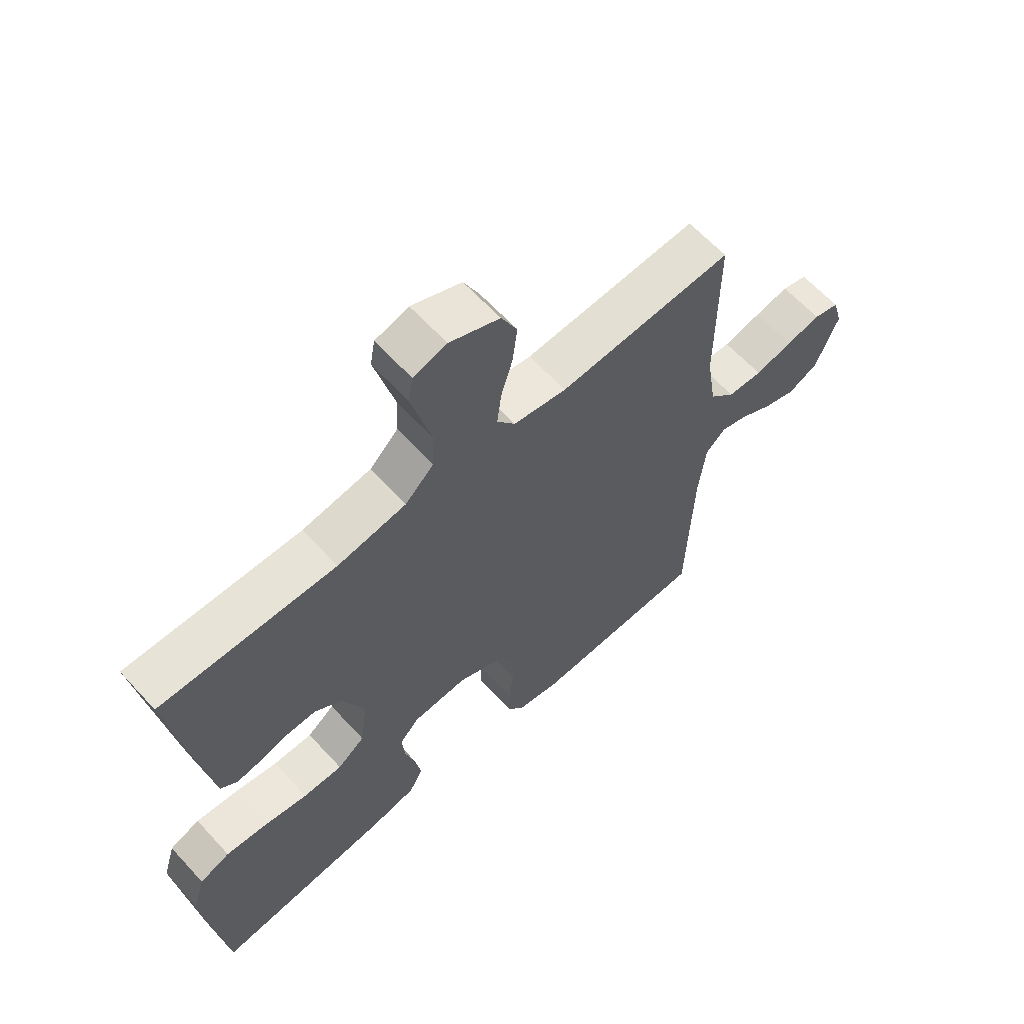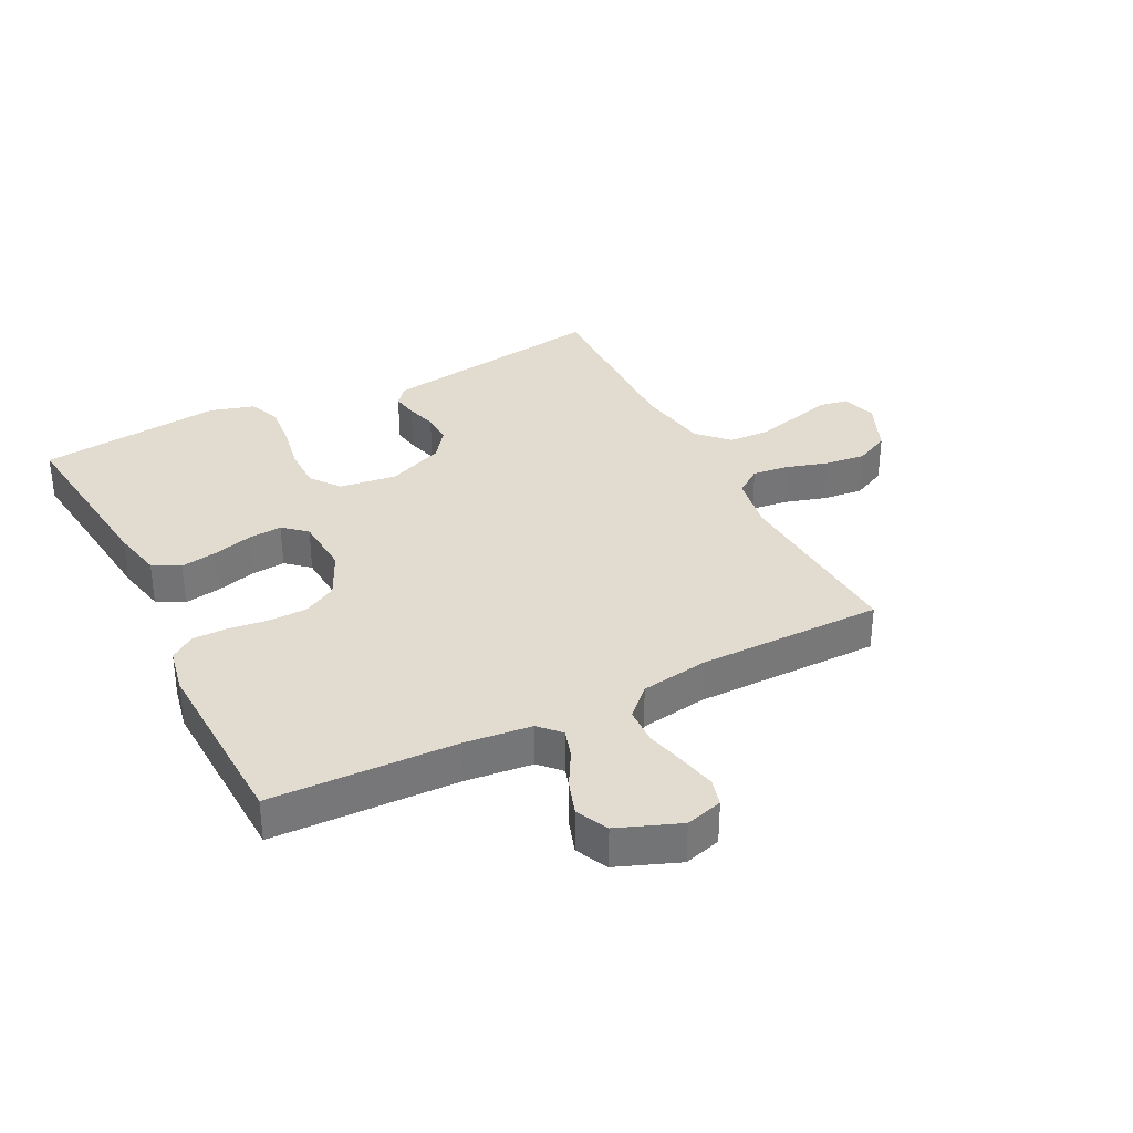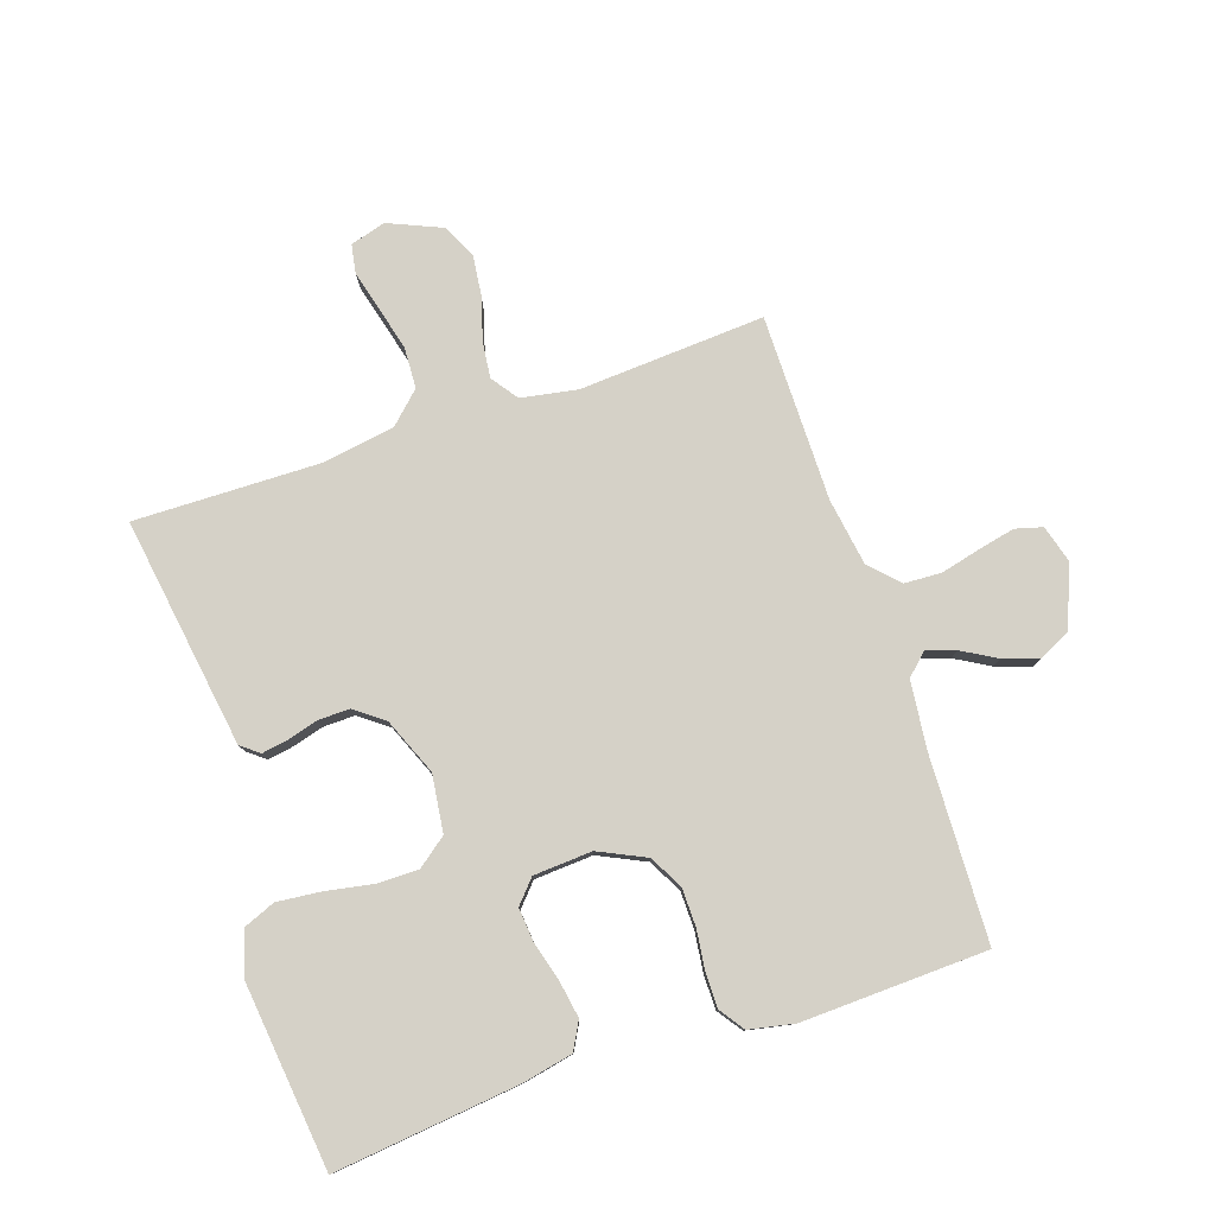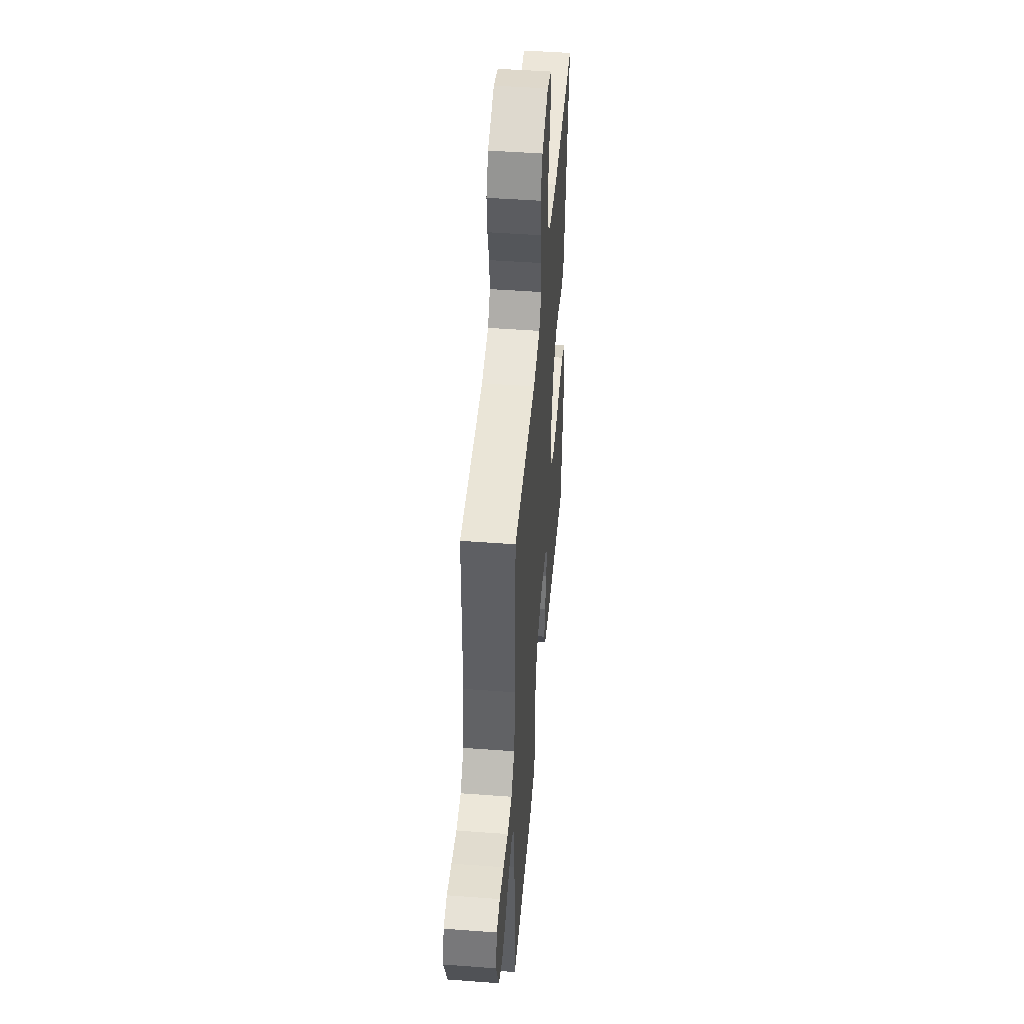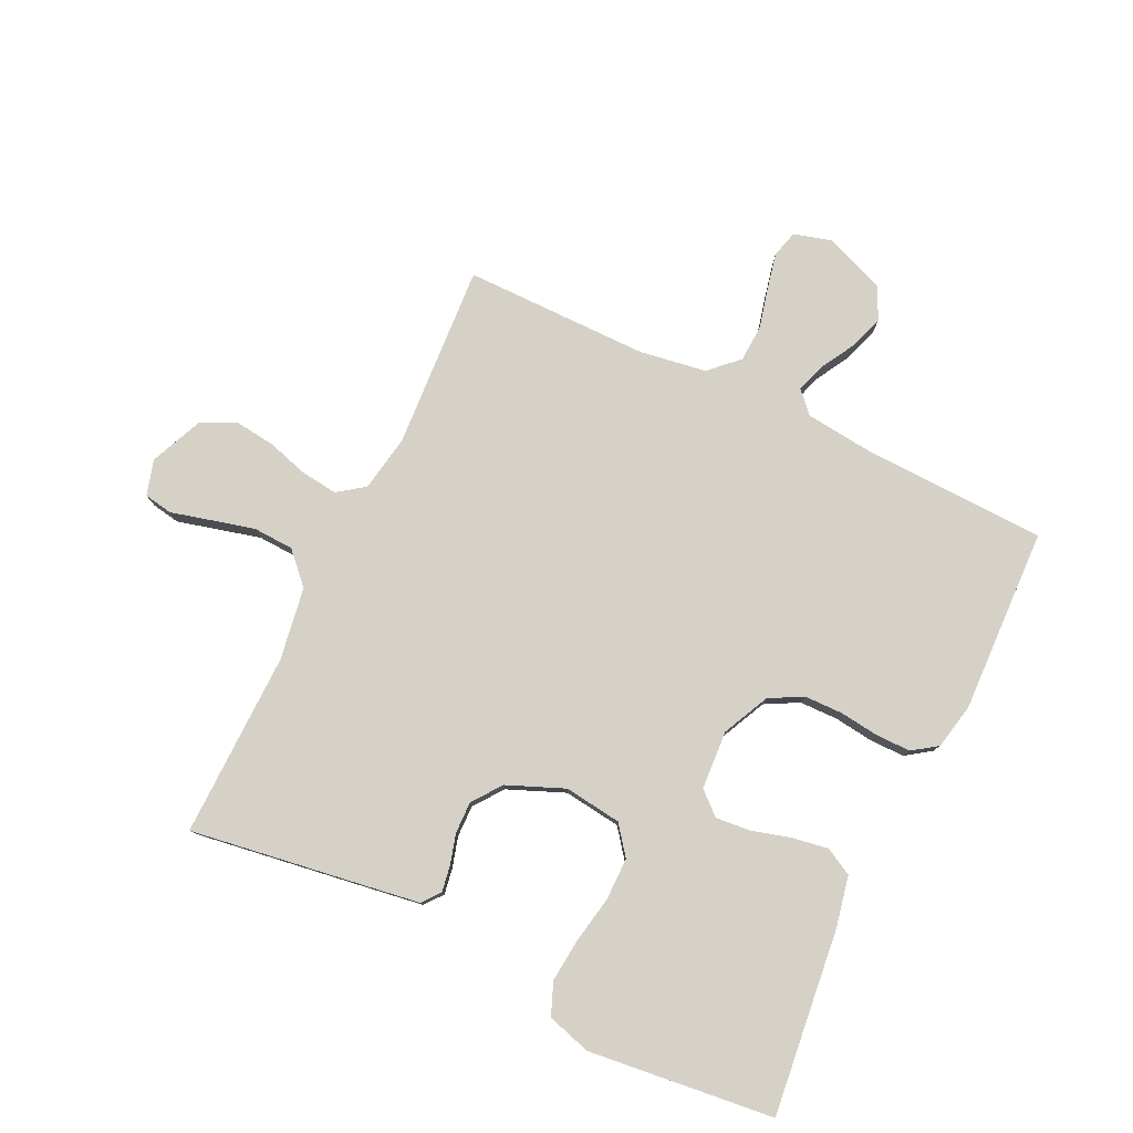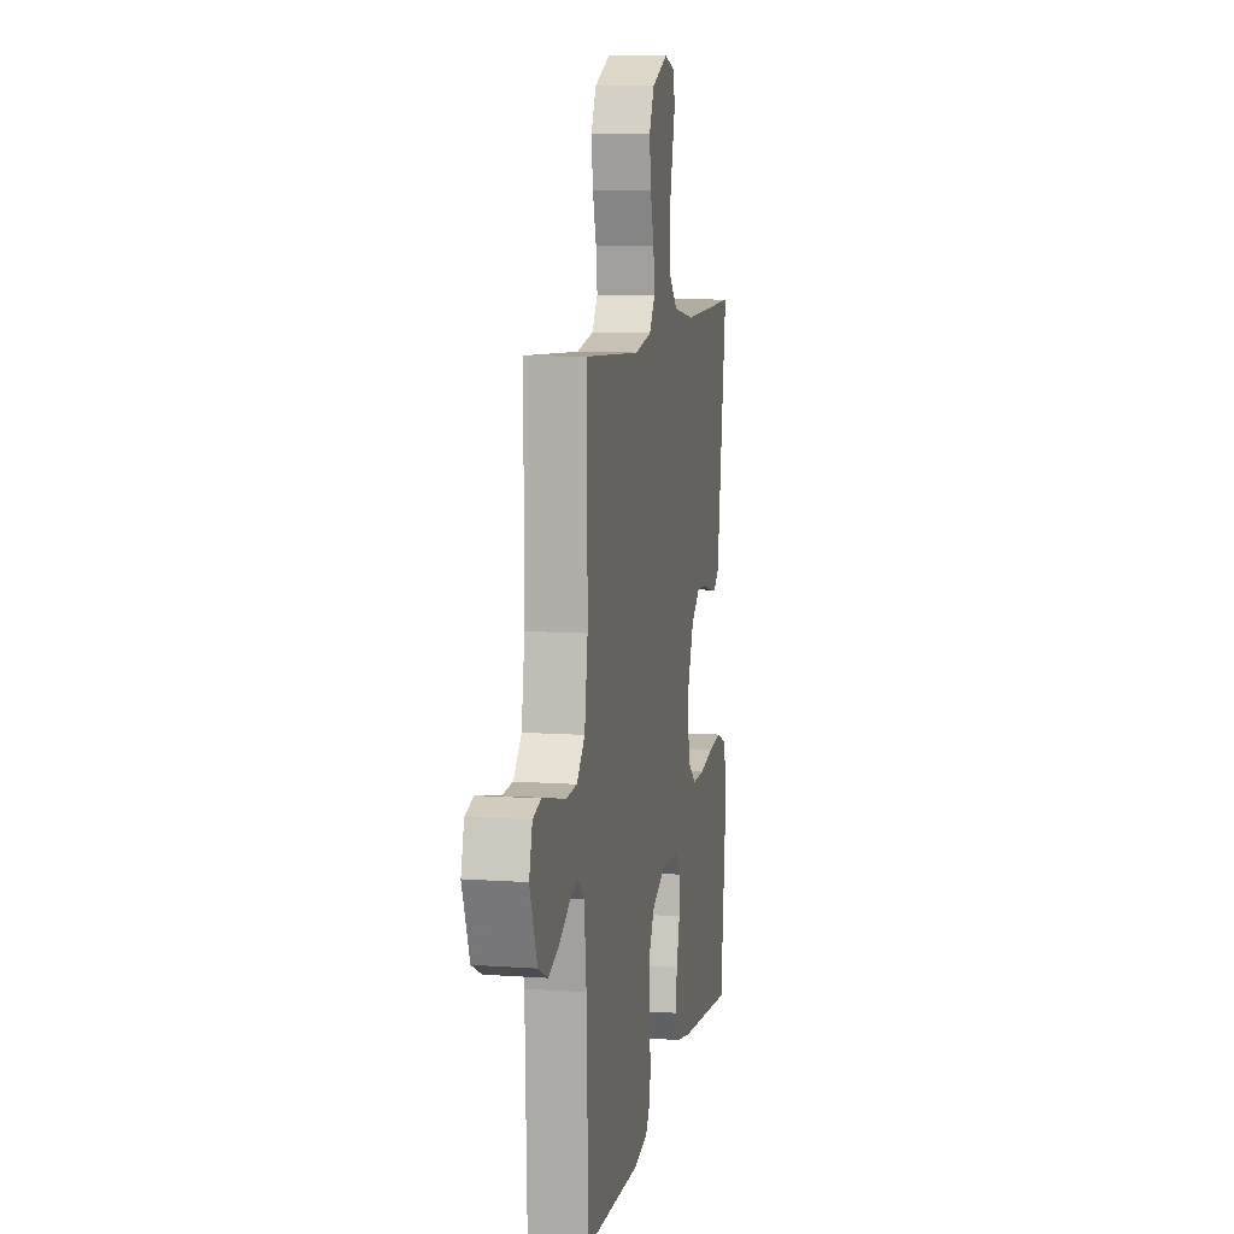
<metadata>
{"format":"obj","ext":"obj","renderer":"f3d","projection":"perspective","resolution":1024,"background":"white","views":[{"elev":62.7,"azim":137.6,"up":"+Z"},{"elev":34.2,"azim":-117.0,"up":"+Y"},{"elev":79.2,"azim":161.5,"up":"+Y"},{"elev":47.8,"azim":-85.2,"up":"+Z"},{"elev":78.9,"azim":115.7,"up":"+Y"},{"elev":9.5,"azim":-79.5,"up":"+Z"}]}
</metadata>
<code>
v -0.5 0.07 -0.5
v -0.51 0.07 -0.2
v -0.522 0.07 -0.091
v -0.556 0.07 -0.059
v -0.603 0.07 -0.074
v -0.659 0.07 -0.106
v -0.715 0.07 -0.125
v -0.767 0.07 -0.1
v -0.806 0.07 0
v -0.789 0.07 0.06
v -0.745 0.07 0.072
v -0.686 0.07 0.059
v -0.621 0.07 0.043
v -0.561 0.07 0.046
v -0.517 0.07 0.091
v -0.5 0.07 0.2
v -0.5 0.07 0.5
v -0.2 0.07 0.481
v -0.109 0.07 0.497
v -0.078 0.07 0.54
v -0.085 0.07 0.599
v -0.105 0.07 0.666
v -0.113 0.07 0.732
v -0.086 0.07 0.788
v 0 0.07 0.825
v 0.057 0.07 0.808
v 0.065 0.07 0.762
v 0.048 0.07 0.697
v 0.03 0.07 0.627
v 0.033 0.07 0.561
v 0.082 0.07 0.514
v 0.2 0.07 0.495
v 0.5 0.07 0.5
v 0.455 0.07 0.2
v 0.444 0.07 0.128
v 0.415 0.07 0.105
v 0.373 0.07 0.112
v 0.323 0.07 0.126
v 0.272 0.07 0.127
v 0.225 0.07 0.092
v 0.187 0.07 0
v 0.199 0.07 -0.093
v 0.246 0.07 -0.129
v 0.314 0.07 -0.129
v 0.39 0.07 -0.115
v 0.461 0.07 -0.108
v 0.513 0.07 -0.129
v 0.534 0.07 -0.2
v 0.5 0.07 -0.5
v 0.2 0.07 -0.466
v 0.119 0.07 -0.449
v 0.095 0.07 -0.405
v 0.105 0.07 -0.346
v 0.123 0.07 -0.282
v 0.128 0.07 -0.227
v 0.095 0.07 -0.19
v 0 0.07 -0.184
v -0.076 0.07 -0.22
v -0.105 0.07 -0.274
v -0.106 0.07 -0.336
v -0.098 0.07 -0.4
v -0.098 0.07 -0.456
v -0.126 0.07 -0.496
v -0.2 0.07 -0.511
v -0.5 0 -0.5
v -0.51 0 -0.2
v -0.522 0 -0.091
v -0.556 0 -0.059
v -0.603 0 -0.074
v -0.659 0 -0.106
v -0.715 0 -0.125
v -0.767 0 -0.1
v -0.806 0 0
v -0.789 0 0.06
v -0.745 0 0.072
v -0.686 0 0.059
v -0.621 0 0.043
v -0.561 0 0.046
v -0.517 0 0.091
v -0.5 0 0.2
v -0.5 0 0.5
v -0.2 0 0.481
v -0.109 0 0.497
v -0.078 0 0.54
v -0.085 0 0.599
v -0.105 0 0.666
v -0.113 0 0.732
v -0.086 0 0.788
v 0 0 0.825
v 0.057 0 0.808
v 0.065 0 0.762
v 0.048 0 0.697
v 0.03 0 0.627
v 0.033 0 0.561
v 0.082 0 0.514
v 0.2 0 0.495
v 0.5 0 0.5
v 0.455 0 0.2
v 0.444 0 0.128
v 0.415 0 0.105
v 0.373 0 0.112
v 0.323 0 0.126
v 0.272 0 0.127
v 0.225 0 0.092
v 0.187 0 0
v 0.199 0 -0.093
v 0.246 0 -0.129
v 0.314 0 -0.129
v 0.39 0 -0.115
v 0.461 0 -0.108
v 0.513 0 -0.129
v 0.534 0 -0.2
v 0.5 0 -0.5
v 0.2 0 -0.466
v 0.119 0 -0.449
v 0.095 0 -0.405
v 0.105 0 -0.346
v 0.123 0 -0.282
v 0.128 0 -0.227
v 0.095 0 -0.19
v 0 0 -0.184
v -0.076 0 -0.22
v -0.105 0 -0.274
v -0.106 0 -0.336
v -0.098 0 -0.4
v -0.098 0 -0.456
v -0.126 0 -0.496
v -0.2 0 -0.511
f 63 64 1 2
f 60 61 62 63
f 59 60 63 2
f 58 59 2 3
f 57 58 3 4
f 56 57 4
f 51 52 53 54
f 51 54 55
f 50 51 55
f 49 50 55
f 48 49 55 56
f 44 45 46 47
f 44 47 48 56
f 35 36 37 38
f 35 38 39
f 32 33 34 35
f 31 32 35 39
f 30 31 39 40
f 25 26 27 28
f 25 28 29
f 24 25 29 30
f 21 22 23 24
f 20 21 24 30
f 16 17 18
f 15 16 18 19
f 14 15 19
f 10 11 12 13
f 8 9 10 13
f 8 13 14
f 5 6 7 8
f 4 5 8 14
f 56 4 14 19
f 43 44 56
f 42 43 56
f 41 42 56 19
f 30 40 41
f 19 20 30 41
f 66 65 128 127
f 127 126 125 124
f 66 127 124 123
f 67 66 123 122
f 68 67 122 121
f 68 121 120
f 118 117 116 115
f 119 118 115
f 119 115 114
f 119 114 113
f 120 119 113 112
f 111 110 109 108
f 120 112 111 108
f 102 101 100 99
f 103 102 99
f 99 98 97 96
f 103 99 96 95
f 104 103 95 94
f 92 91 90 89
f 93 92 89
f 94 93 89 88
f 88 87 86 85
f 94 88 85 84
f 82 81 80
f 83 82 80 79
f 83 79 78
f 77 76 75 74
f 77 74 73 72
f 78 77 72
f 72 71 70 69
f 78 72 69 68
f 83 78 68 120
f 120 108 107
f 120 107 106
f 83 120 106 105
f 105 104 94
f 105 94 84 83
f 1 65 66 2
f 2 66 67 3
f 3 67 68 4
f 4 68 69 5
f 5 69 70 6
f 6 70 71 7
f 7 71 72 8
f 8 72 73 9
f 9 73 74 10
f 10 74 75 11
f 11 75 76 12
f 12 76 77 13
f 13 77 78 14
f 14 78 79 15
f 15 79 80 16
f 16 80 81 17
f 17 81 82 18
f 18 82 83 19
f 19 83 84 20
f 20 84 85 21
f 21 85 86 22
f 22 86 87 23
f 23 87 88 24
f 24 88 89 25
f 25 89 90 26
f 26 90 91 27
f 27 91 92 28
f 28 92 93 29
f 29 93 94 30
f 30 94 95 31
f 31 95 96 32
f 32 96 97 33
f 33 97 98 34
f 34 98 99 35
f 35 99 100 36
f 36 100 101 37
f 37 101 102 38
f 38 102 103 39
f 39 103 104 40
f 40 104 105 41
f 41 105 106 42
f 42 106 107 43
f 43 107 108 44
f 44 108 109 45
f 45 109 110 46
f 46 110 111 47
f 47 111 112 48
f 48 112 113 49
f 49 113 114 50
f 50 114 115 51
f 51 115 116 52
f 52 116 117 53
f 53 117 118 54
f 54 118 119 55
f 55 119 120 56
f 56 120 121 57
f 57 121 122 58
f 58 122 123 59
f 59 123 124 60
f 60 124 125 61
f 61 125 126 62
f 62 126 127 63
f 63 127 128 64
f 64 128 65 1

</code>
